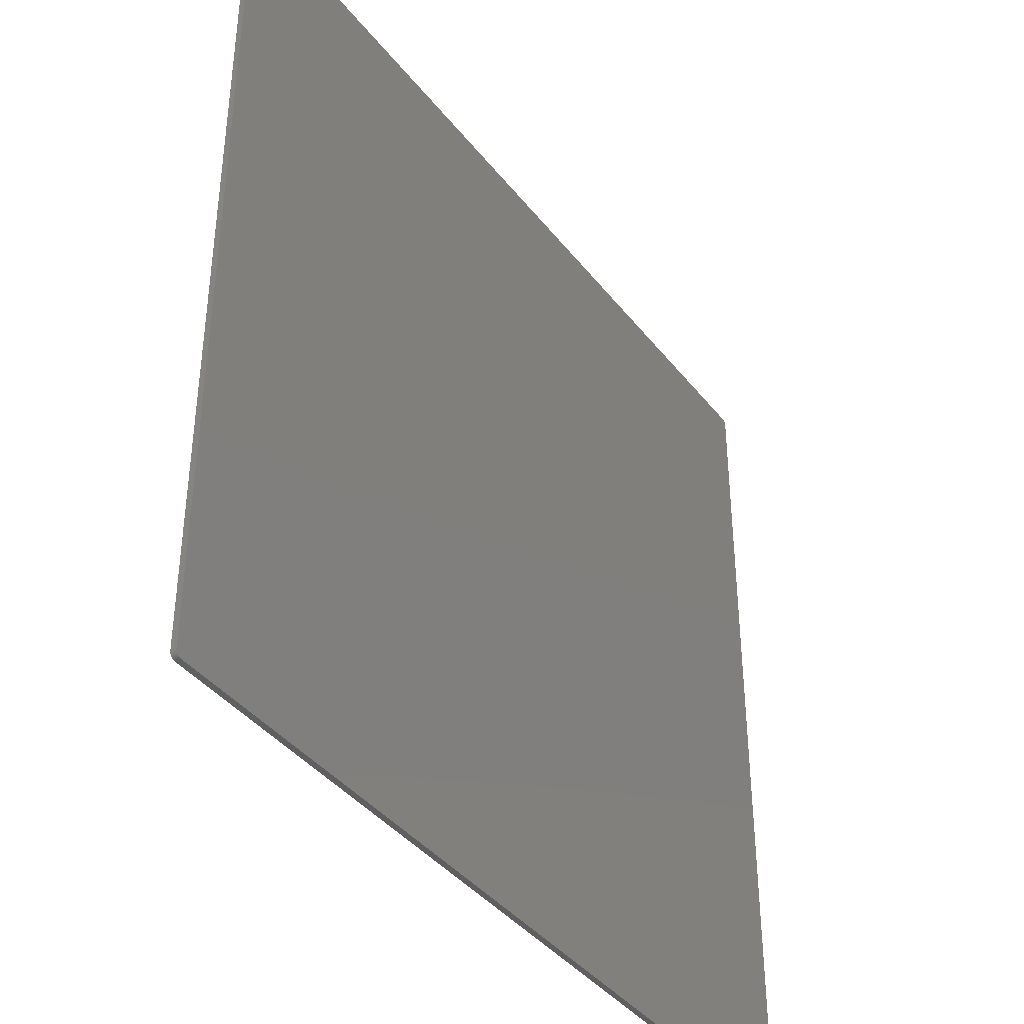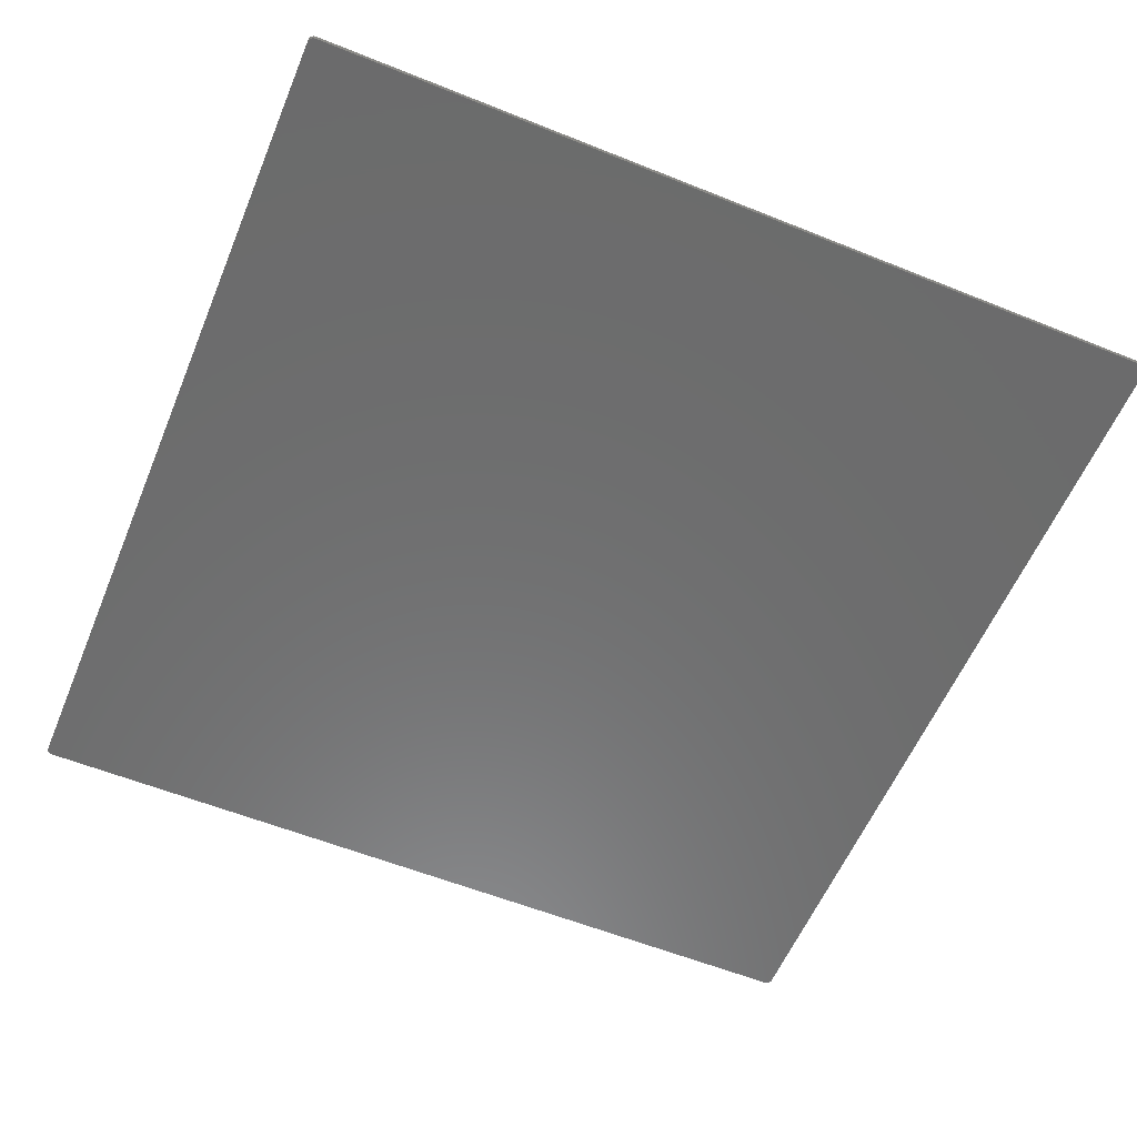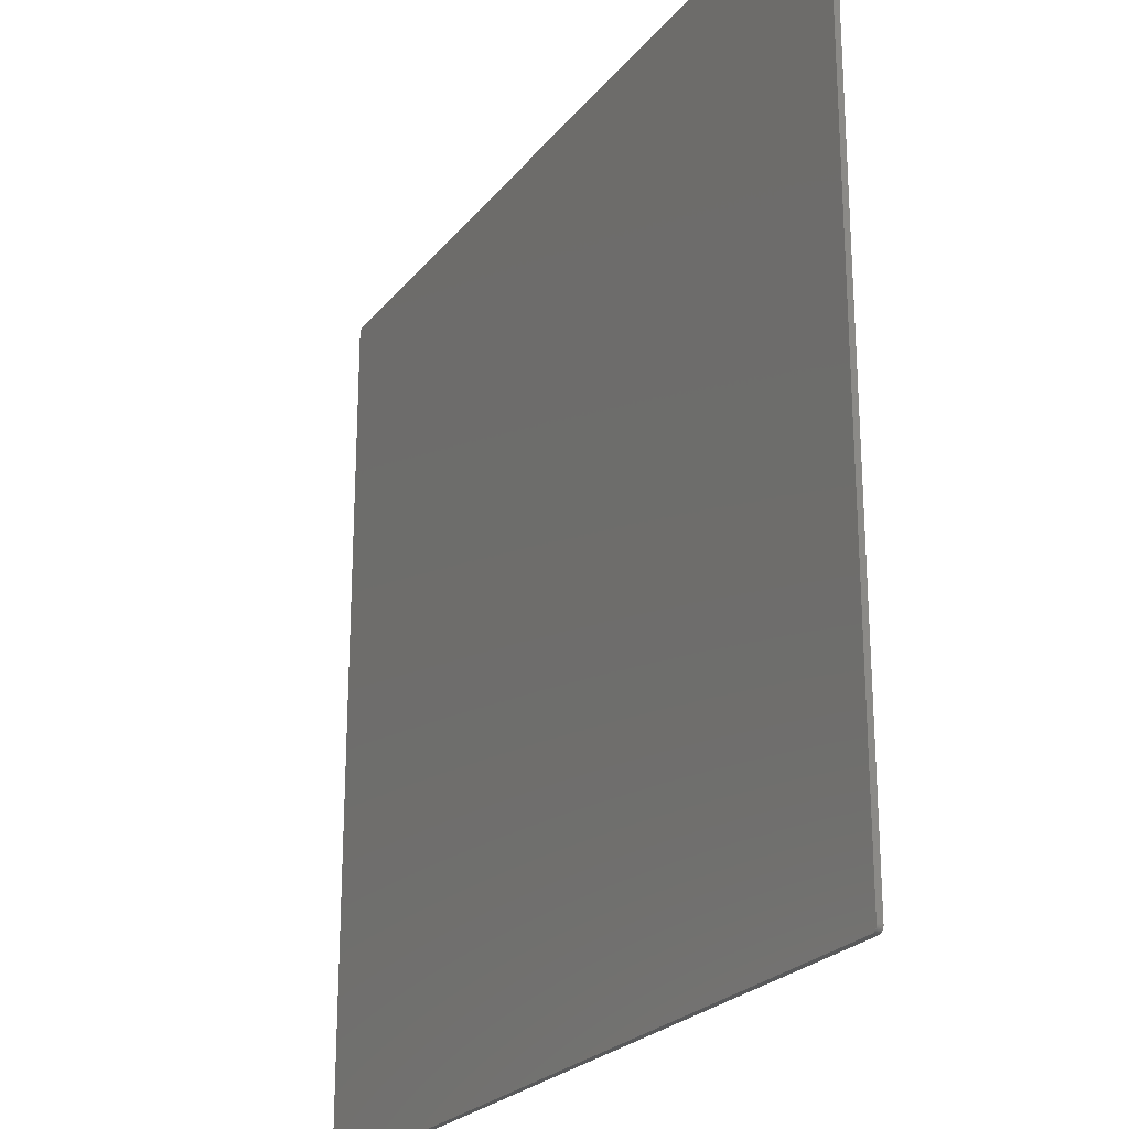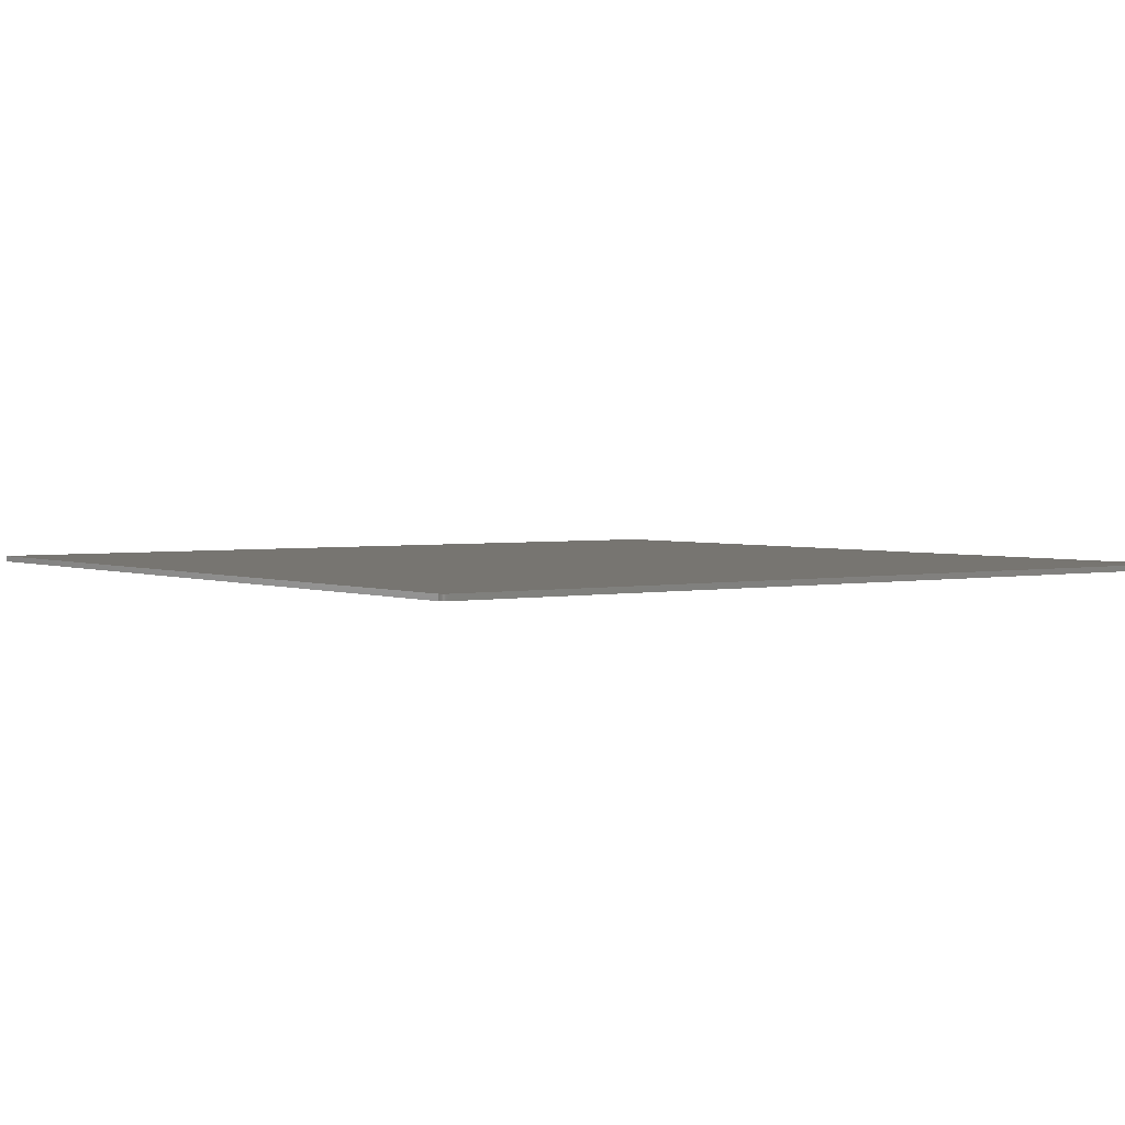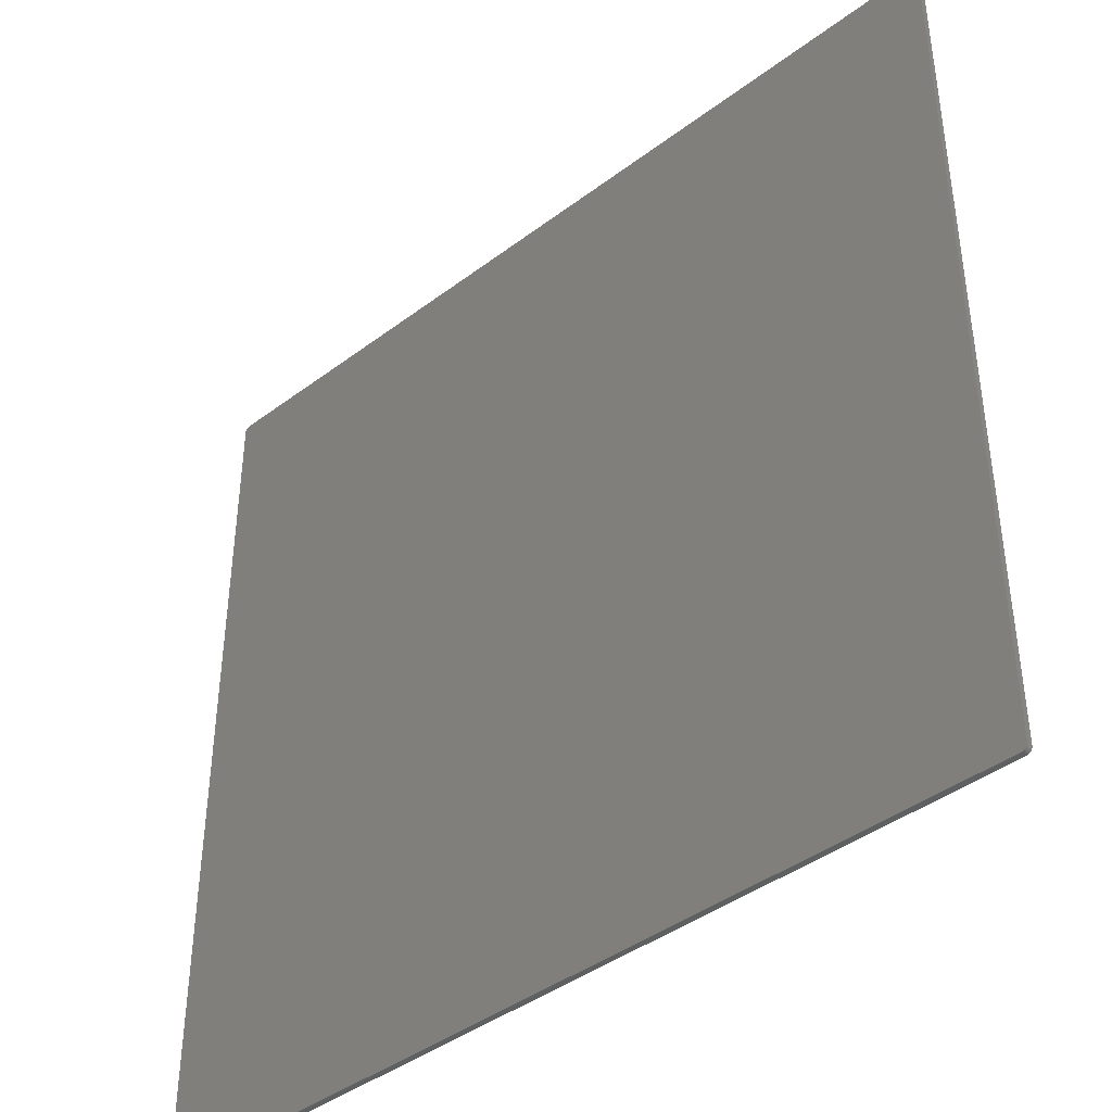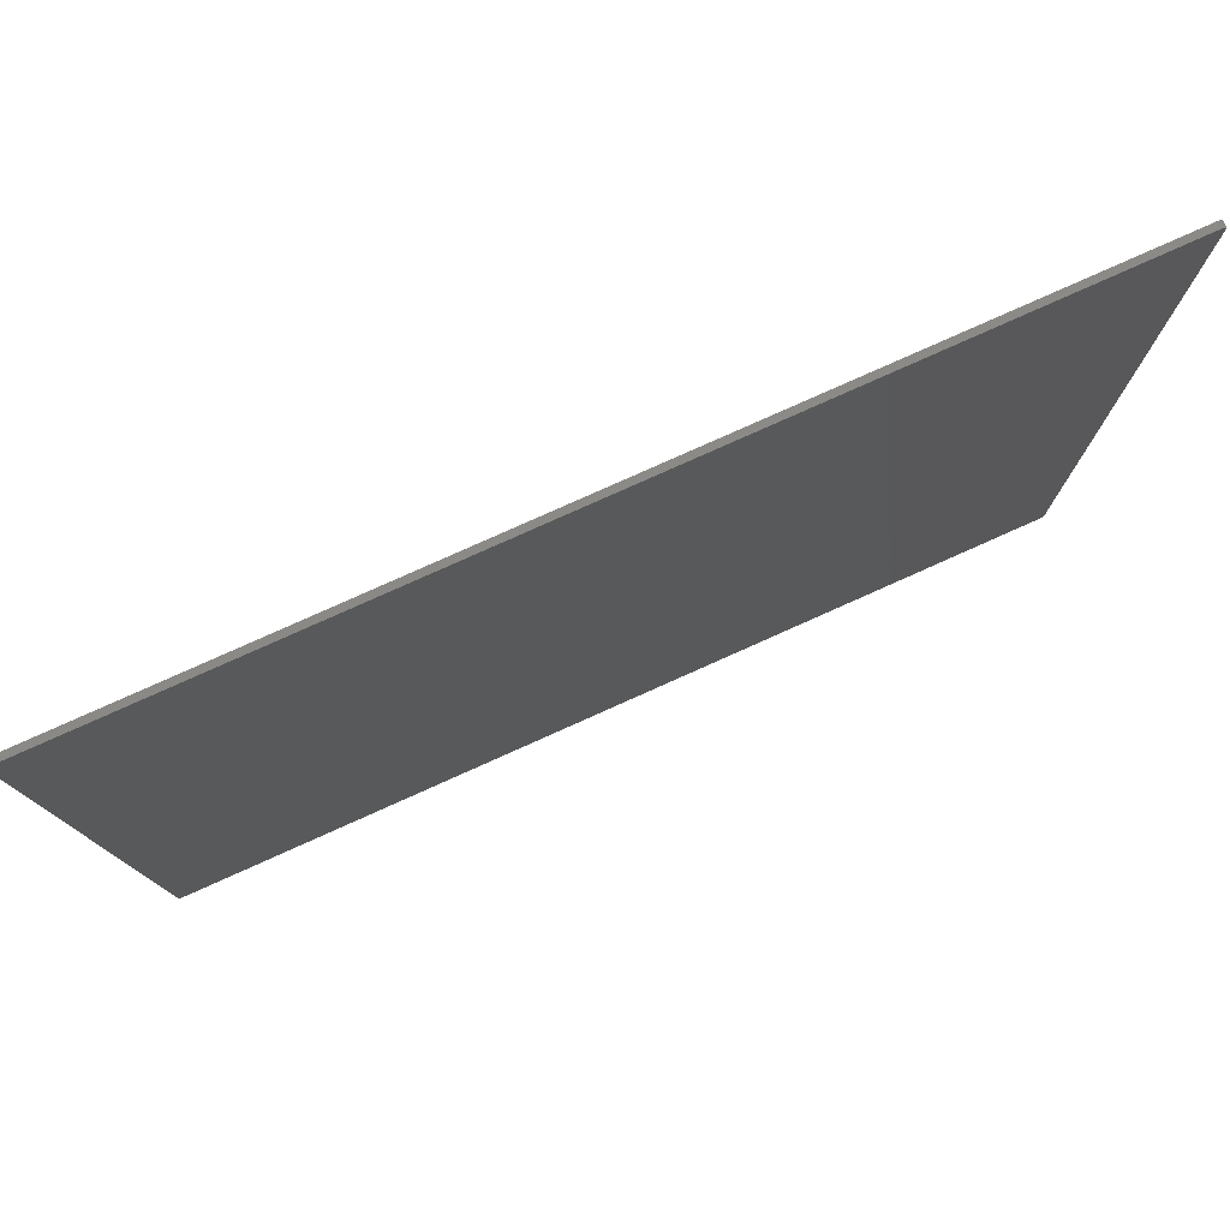
<metadata>
{"format":"stl","ext":"stl","renderer":"f3d","projection":"perspective","resolution":1024,"background":"white","views":[{"elev":-39.8,"azim":124.0,"up":"+Y"},{"elev":-58.2,"azim":67.4,"up":"+Z"},{"elev":-23.9,"azim":-118.7,"up":"+Y"},{"elev":2.6,"azim":53.8,"up":"+Z"},{"elev":-41.5,"azim":-137.7,"up":"+Y"},{"elev":79.3,"azim":-24.1,"up":"+Y"}]}
</metadata>
<code>
# stl→obj: 192 verts, 396 faces
v 222.1 -225 -3
v 222 -225 -3
v 222.3 -225 -3
v 222.5 -225 -3
v 225 -222 -3
v 222 225 -3
v 222.7 -224.9 -3
v 222.9 -224.9 -3
v 223.1 -224.8 -3
v 223.3 -224.7 -3
v 223.5 -224.6 -3
v 223.7 -224.5 -3
v 223.8 -224.4 -3
v 224 -224.2 -3
v 224.2 -224.1 -3
v 224.3 -223.9 -3
v 224.4 -223.8 -3
v 224.5 -223.6 -3
v 224.6 -223.4 -3
v 224.7 -223.2 -3
v 224.8 -223 -3
v 224.9 -222.8 -3
v 224.9 -222.6 -3
v 225 -222.4 -3
v 225 -222.2 -3
v 225 222 -3
v 225 222.4 -3
v 225 222.2 -3
v 224.9 222.8 -3
v 224.9 222.6 -3
v 224.7 223.2 -3
v 224.6 223.4 -3
v 224.8 223 -3
v 224 224.2 -3
v 224.2 224.1 -3
v 224.4 223.8 -3
v 224.3 223.9 -3
v 224.5 223.6 -3
v 222.9 224.9 -3
v 223.1 224.8 -3
v 223.8 224.4 -3
v 223.7 224.5 -3
v 223.5 224.6 -3
v 223.3 224.7 -3
v 222.7 224.9 -3
v 222.5 225 -3
v 222.3 225 -3
v 222.1 225 -3
v -222 225 -3
v -225 -222 -3
v -225 222 -3
v -222 -225 -3
v -222.3 225 -3
v -222.1 225 -3
v -222.5 225 -3
v -222.7 224.9 -3
v -222.9 224.9 -3
v -223.1 224.8 -3
v -223.3 224.7 -3
v -223.5 224.6 -3
v -223.7 224.5 -3
v -223.8 224.4 -3
v -224 224.2 -3
v -224.2 224.1 -3
v -224.3 223.9 -3
v -224.4 223.8 -3
v -224.5 223.6 -3
v -224.6 223.4 -3
v -224.7 223.2 -3
v -224.8 223 -3
v -224.9 222.8 -3
v -224.9 222.6 -3
v -225 222.4 -3
v -225 222.2 -3
v -225 -222.4 -3
v -225 -222.2 -3
v -224.9 -222.8 -3
v -224.9 -222.6 -3
v -224.7 -223.2 -3
v -224.6 -223.4 -3
v -224.8 -223 -3
v -224 -224.2 -3
v -224.2 -224.1 -3
v -224.4 -223.8 -3
v -224.3 -223.9 -3
v -224.5 -223.6 -3
v -222.9 -224.9 -3
v -223.1 -224.8 -3
v -223.8 -224.4 -3
v -223.7 -224.5 -3
v -223.5 -224.6 -3
v -223.3 -224.7 -3
v -222.7 -224.9 -3
v -222.5 -225 -3
v -222.3 -225 -3
v -222.1 -225 -3
v 222.3 -225 0
v 222 -225 0
v 222.1 -225 0
v 222.5 -225 0
v 222 225 0
v 225 -222 0
v 222.7 -224.9 0
v 222.9 -224.9 0
v 223.1 -224.8 0
v 223.3 -224.7 0
v 223.5 -224.6 0
v 223.7 -224.5 0
v 223.8 -224.4 0
v 224 -224.2 0
v 224.2 -224.1 0
v 224.3 -223.9 0
v 224.4 -223.8 0
v 224.5 -223.6 0
v 224.6 -223.4 0
v 224.7 -223.2 0
v 224.8 -223 0
v 224.9 -222.8 0
v 224.9 -222.6 0
v 225 -222.4 0
v 225 -222.2 0
v 225 222 0
v 225 222.2 0
v 225 222.4 0
v 224.9 222.6 0
v 224.9 222.8 0
v 224.6 223.4 0
v 224.7 223.2 0
v 224.8 223 0
v 224.2 224.1 0
v 224 224.2 0
v 224.3 223.9 0
v 224.4 223.8 0
v 224.5 223.6 0
v 223.1 224.8 0
v 222.9 224.9 0
v 223.7 224.5 0
v 223.8 224.4 0
v 223.5 224.6 0
v 223.3 224.7 0
v 222.5 225 0
v 222.7 224.9 0
v 222.3 225 0
v 222.1 225 0
v -222 225 0
v -222 -225 0
v -225 222 0
v -225 -222 0
v -222.1 225 0
v -222.3 225 0
v -222.5 225 0
v -222.7 224.9 0
v -222.9 224.9 0
v -223.1 224.8 0
v -223.3 224.7 0
v -223.5 224.6 0
v -223.7 224.5 0
v -223.8 224.4 0
v -224 224.2 0
v -224.2 224.1 0
v -224.3 223.9 0
v -224.4 223.8 0
v -224.5 223.6 0
v -224.6 223.4 0
v -224.7 223.2 0
v -224.8 223 0
v -224.9 222.8 0
v -224.9 222.6 0
v -225 222.4 0
v -225 222.2 0
v -225 -222.2 0
v -225 -222.4 0
v -224.9 -222.6 0
v -224.9 -222.8 0
v -224.6 -223.4 0
v -224.7 -223.2 0
v -224.8 -223 0
v -224.2 -224.1 0
v -224 -224.2 0
v -224.3 -223.9 0
v -224.4 -223.8 0
v -224.5 -223.6 0
v -223.1 -224.8 0
v -222.9 -224.9 0
v -223.7 -224.5 0
v -223.8 -224.4 0
v -223.5 -224.6 0
v -223.3 -224.7 0
v -222.5 -225 0
v -222.7 -224.9 0
v -222.3 -225 0
v -222.1 -225 0
f 1 2 3
f 3 2 4
f 5 2 6
f 4 2 7
f 7 2 8
f 8 2 9
f 9 2 10
f 10 2 11
f 11 2 12
f 12 2 13
f 13 2 14
f 14 2 15
f 15 2 16
f 16 2 17
f 17 2 18
f 18 2 19
f 19 2 20
f 20 2 21
f 21 2 22
f 22 2 23
f 23 2 24
f 24 2 25
f 25 2 5
f 5 6 26
f 6 27 28
f 29 30 6
f 31 6 32
f 31 33 6
f 6 34 35
f 36 6 37
f 36 38 6
f 37 6 35
f 6 39 40
f 41 6 42
f 41 34 6
f 42 6 43
f 43 6 44
f 44 6 40
f 32 6 38
f 45 6 46
f 45 39 6
f 33 29 6
f 47 46 6
f 6 30 27
f 6 48 47
f 26 6 28
f 49 6 49
f 49 6 6
f 2 49 6
f 50 51 52
f 49 53 54
f 49 55 53
f 49 56 55
f 49 57 56
f 49 58 57
f 49 59 58
f 49 60 59
f 49 61 60
f 49 62 61
f 49 63 62
f 49 64 63
f 49 65 64
f 49 66 65
f 49 67 66
f 49 68 67
f 49 69 68
f 49 70 69
f 49 71 70
f 49 72 71
f 49 73 72
f 49 74 73
f 49 51 74
f 52 51 49
f 2 52 49
f 52 75 76
f 77 78 52
f 79 52 80
f 79 81 52
f 52 82 83
f 84 52 85
f 84 86 52
f 85 52 83
f 52 87 88
f 89 52 90
f 89 82 52
f 90 52 91
f 91 52 92
f 92 52 88
f 80 52 86
f 93 52 94
f 93 87 52
f 81 77 52
f 95 94 52
f 52 78 75
f 52 96 95
f 2 2 52
f 52 2 52
f 50 52 76
f 97 98 99
f 100 98 97
f 101 98 102
f 103 98 100
f 104 98 103
f 105 98 104
f 106 98 105
f 107 98 106
f 108 98 107
f 109 98 108
f 110 98 109
f 111 98 110
f 112 98 111
f 113 98 112
f 114 98 113
f 115 98 114
f 116 98 115
f 117 98 116
f 118 98 117
f 119 98 118
f 120 98 119
f 121 98 120
f 102 98 121
f 122 101 102
f 123 124 101
f 101 125 126
f 127 101 128
f 101 129 128
f 130 131 101
f 132 101 133
f 101 134 133
f 130 101 132
f 135 136 101
f 137 101 138
f 101 131 138
f 139 101 137
f 140 101 139
f 135 101 140
f 134 101 127
f 141 101 142
f 101 136 142
f 101 126 129
f 101 141 143
f 124 125 101
f 143 144 101
f 123 101 122
f 145 101 145
f 101 101 145
f 101 145 98
f 146 147 148
f 149 150 145
f 150 151 145
f 151 152 145
f 152 153 145
f 153 154 145
f 154 155 145
f 155 156 145
f 156 157 145
f 157 158 145
f 158 159 145
f 159 160 145
f 160 161 145
f 161 162 145
f 162 163 145
f 163 164 145
f 164 165 145
f 165 166 145
f 166 167 145
f 167 168 145
f 168 169 145
f 169 170 145
f 170 147 145
f 145 147 146
f 145 146 98
f 171 172 146
f 146 173 174
f 175 146 176
f 146 177 176
f 178 179 146
f 180 146 181
f 146 182 181
f 178 146 180
f 183 184 146
f 185 146 186
f 146 179 186
f 187 146 185
f 188 146 187
f 183 146 188
f 182 146 175
f 189 146 190
f 146 184 190
f 146 174 177
f 146 189 191
f 172 173 146
f 191 192 146
f 146 98 98
f 146 98 146
f 171 146 148
f 1 98 2
f 1 99 98
f 3 99 1
f 3 97 99
f 4 97 3
f 4 100 97
f 7 100 4
f 7 103 100
f 8 103 7
f 8 104 103
f 9 104 8
f 9 105 104
f 10 105 9
f 10 106 105
f 11 106 10
f 11 107 106
f 12 107 11
f 12 108 107
f 13 108 12
f 13 109 108
f 14 109 13
f 14 110 109
f 15 110 14
f 15 111 110
f 16 111 15
f 16 112 111
f 17 112 16
f 17 113 112
f 18 113 17
f 18 114 113
f 19 114 18
f 19 115 114
f 20 115 19
f 20 116 115
f 21 116 20
f 21 117 116
f 22 117 21
f 22 118 117
f 23 118 22
f 23 119 118
f 24 119 23
f 24 120 119
f 25 120 24
f 25 121 120
f 5 121 25
f 5 102 121
f 26 102 5
f 26 122 102
f 28 122 26
f 28 123 122
f 27 123 28
f 27 124 123
f 30 124 27
f 30 125 124
f 29 125 30
f 29 126 125
f 33 126 29
f 33 129 126
f 31 129 33
f 31 128 129
f 32 128 31
f 32 127 128
f 38 127 32
f 38 134 127
f 36 134 38
f 36 133 134
f 37 133 36
f 37 132 133
f 35 132 37
f 35 130 132
f 34 130 35
f 34 131 130
f 41 131 34
f 41 138 131
f 42 138 41
f 42 137 138
f 43 137 42
f 43 139 137
f 44 139 43
f 44 140 139
f 40 140 44
f 40 135 140
f 39 135 40
f 39 136 135
f 45 136 39
f 45 142 136
f 46 142 45
f 46 141 142
f 47 141 46
f 47 143 141
f 48 143 47
f 48 144 143
f 6 144 48
f 6 101 144
f 6 101 6
f 6 101 101
f 49 101 6
f 49 145 101
f 49 145 49
f 49 145 145
f 54 145 49
f 54 149 145
f 53 149 54
f 53 150 149
f 55 150 53
f 55 151 150
f 56 151 55
f 56 152 151
f 57 152 56
f 57 153 152
f 58 153 57
f 58 154 153
f 59 154 58
f 59 155 154
f 60 155 59
f 60 156 155
f 61 156 60
f 61 157 156
f 62 157 61
f 62 158 157
f 63 158 62
f 63 159 158
f 64 159 63
f 64 160 159
f 65 160 64
f 65 161 160
f 66 161 65
f 66 162 161
f 67 162 66
f 67 163 162
f 68 163 67
f 68 164 163
f 69 164 68
f 69 165 164
f 70 165 69
f 70 166 165
f 71 166 70
f 71 167 166
f 72 167 71
f 72 168 167
f 73 168 72
f 73 169 168
f 74 169 73
f 74 170 169
f 51 170 74
f 51 147 170
f 50 147 51
f 50 148 147
f 76 148 50
f 76 171 148
f 75 171 76
f 75 172 171
f 78 172 75
f 78 173 172
f 77 173 78
f 77 174 173
f 81 174 77
f 81 177 174
f 79 177 81
f 79 176 177
f 80 176 79
f 80 175 176
f 86 175 80
f 86 182 175
f 84 182 86
f 84 181 182
f 85 181 84
f 85 180 181
f 83 180 85
f 83 178 180
f 82 178 83
f 82 179 178
f 89 179 82
f 89 186 179
f 90 186 89
f 90 185 186
f 91 185 90
f 91 187 185
f 92 187 91
f 92 188 187
f 88 188 92
f 88 183 188
f 87 183 88
f 87 184 183
f 93 184 87
f 93 190 184
f 94 190 93
f 94 189 190
f 95 189 94
f 95 191 189
f 96 191 95
f 96 192 191
f 52 192 96
f 52 146 192
f 52 146 52
f 52 146 146
f 2 146 52
f 2 98 146
f 2 98 2
f 2 98 98

</code>
